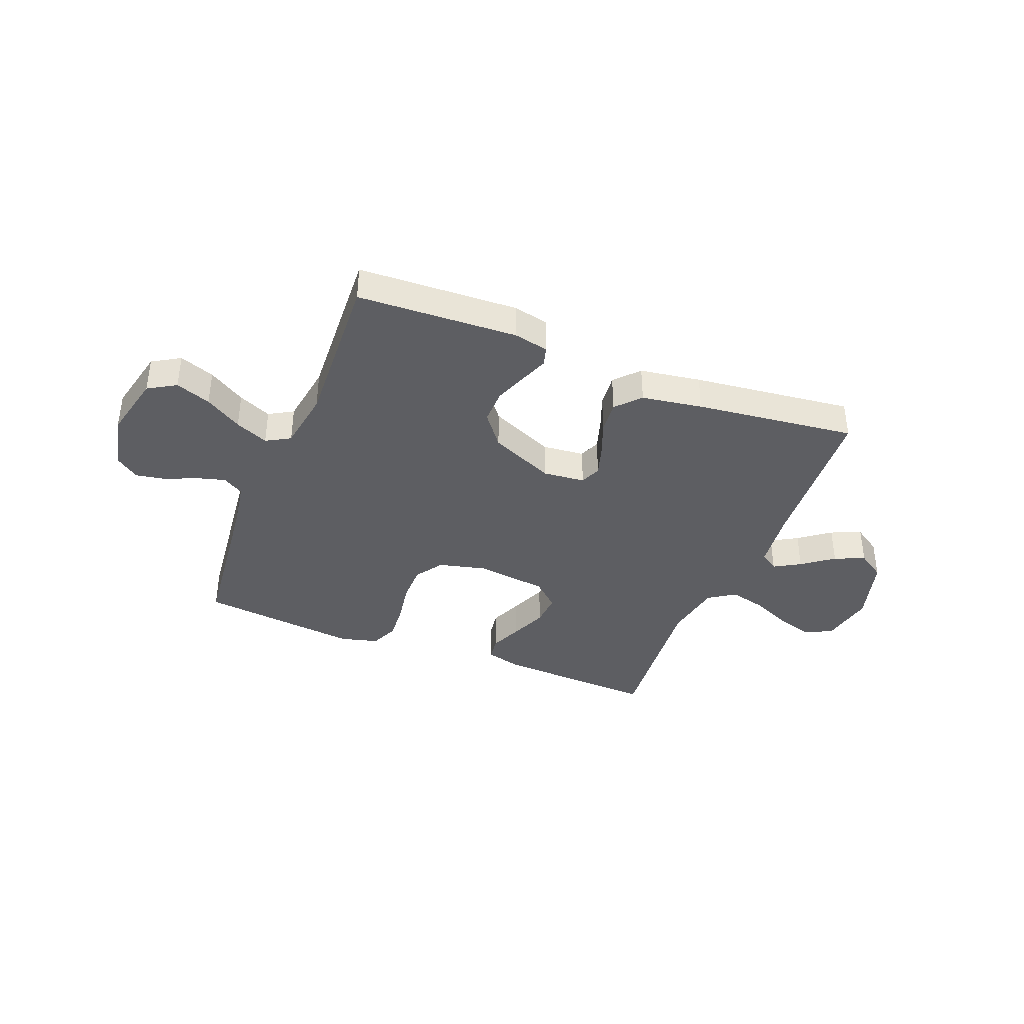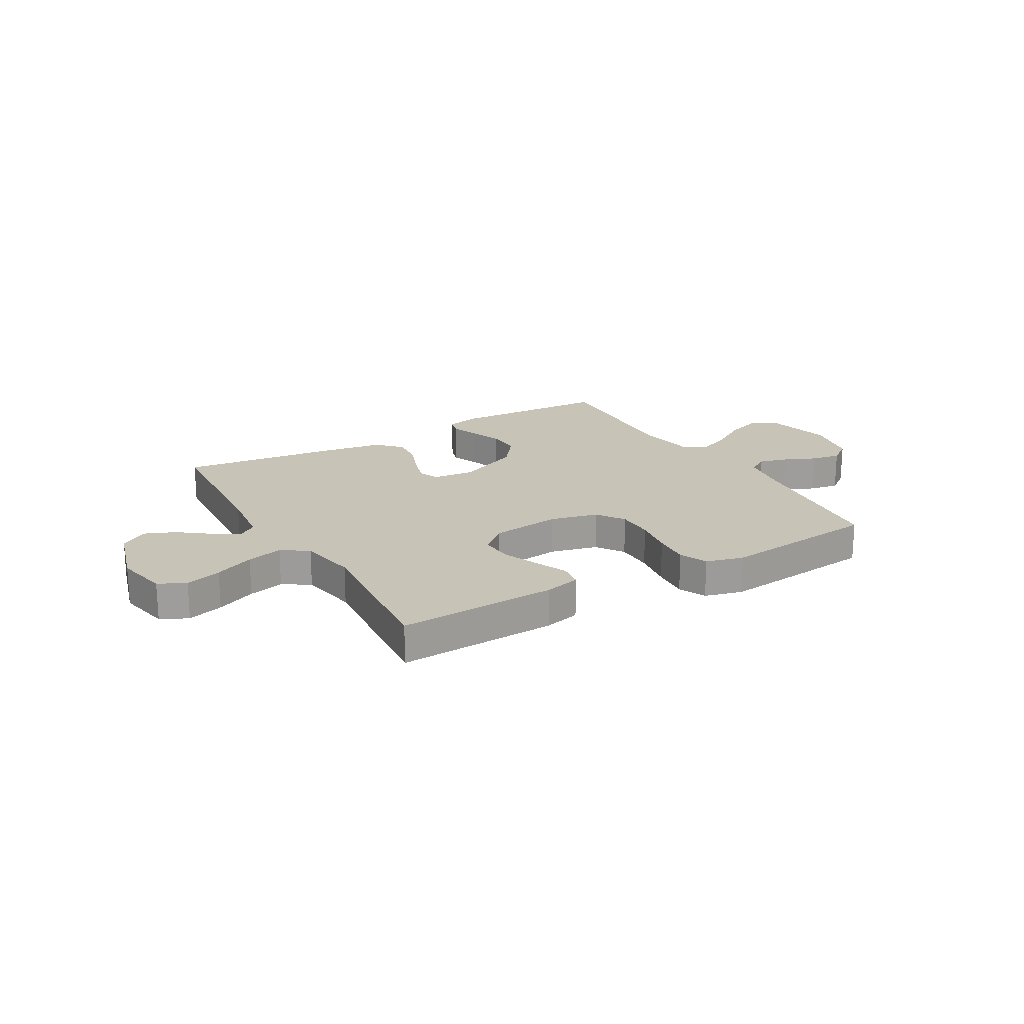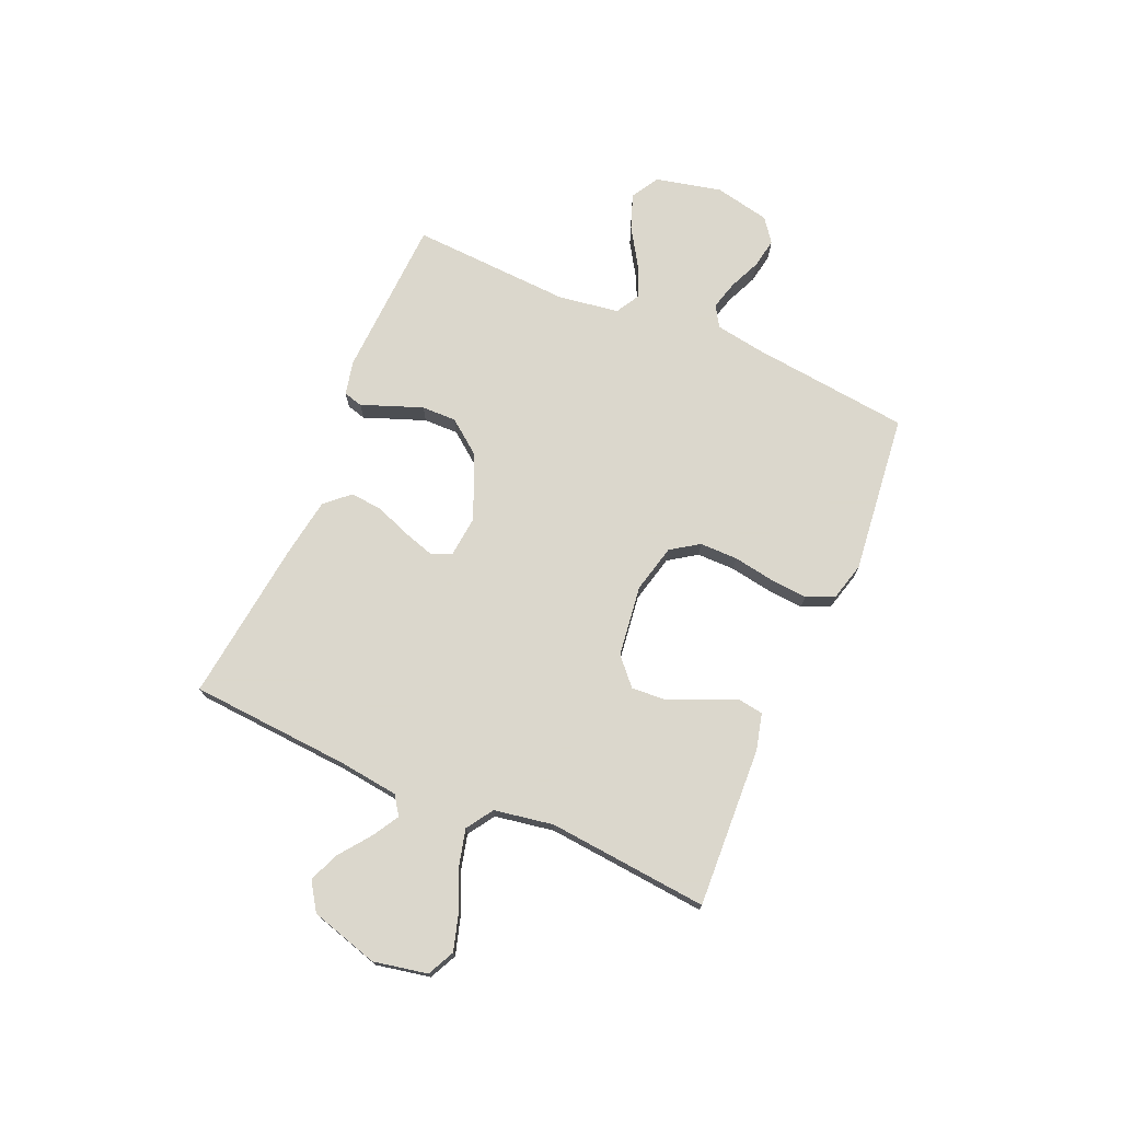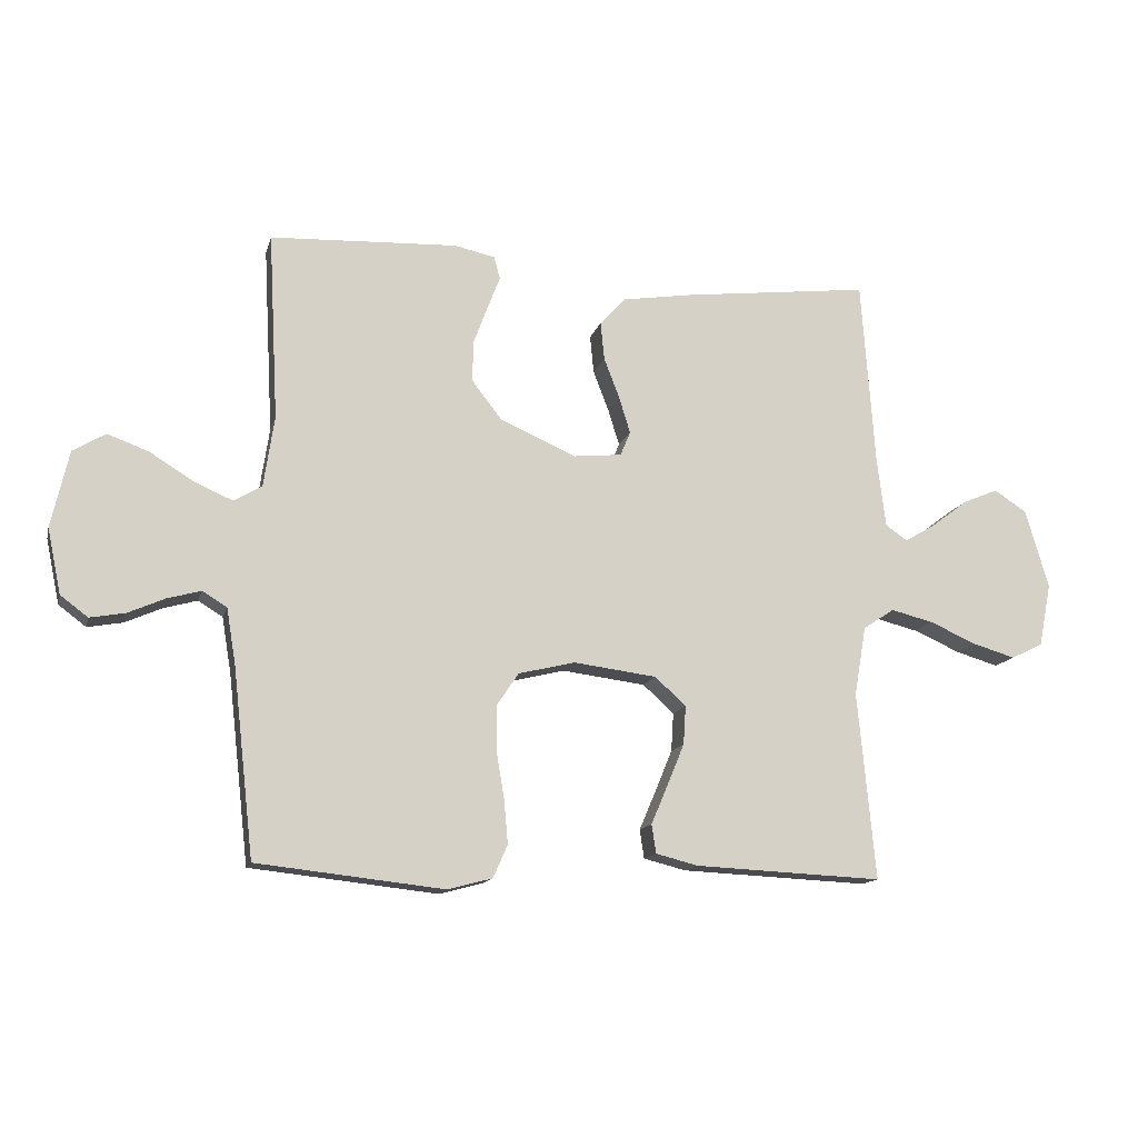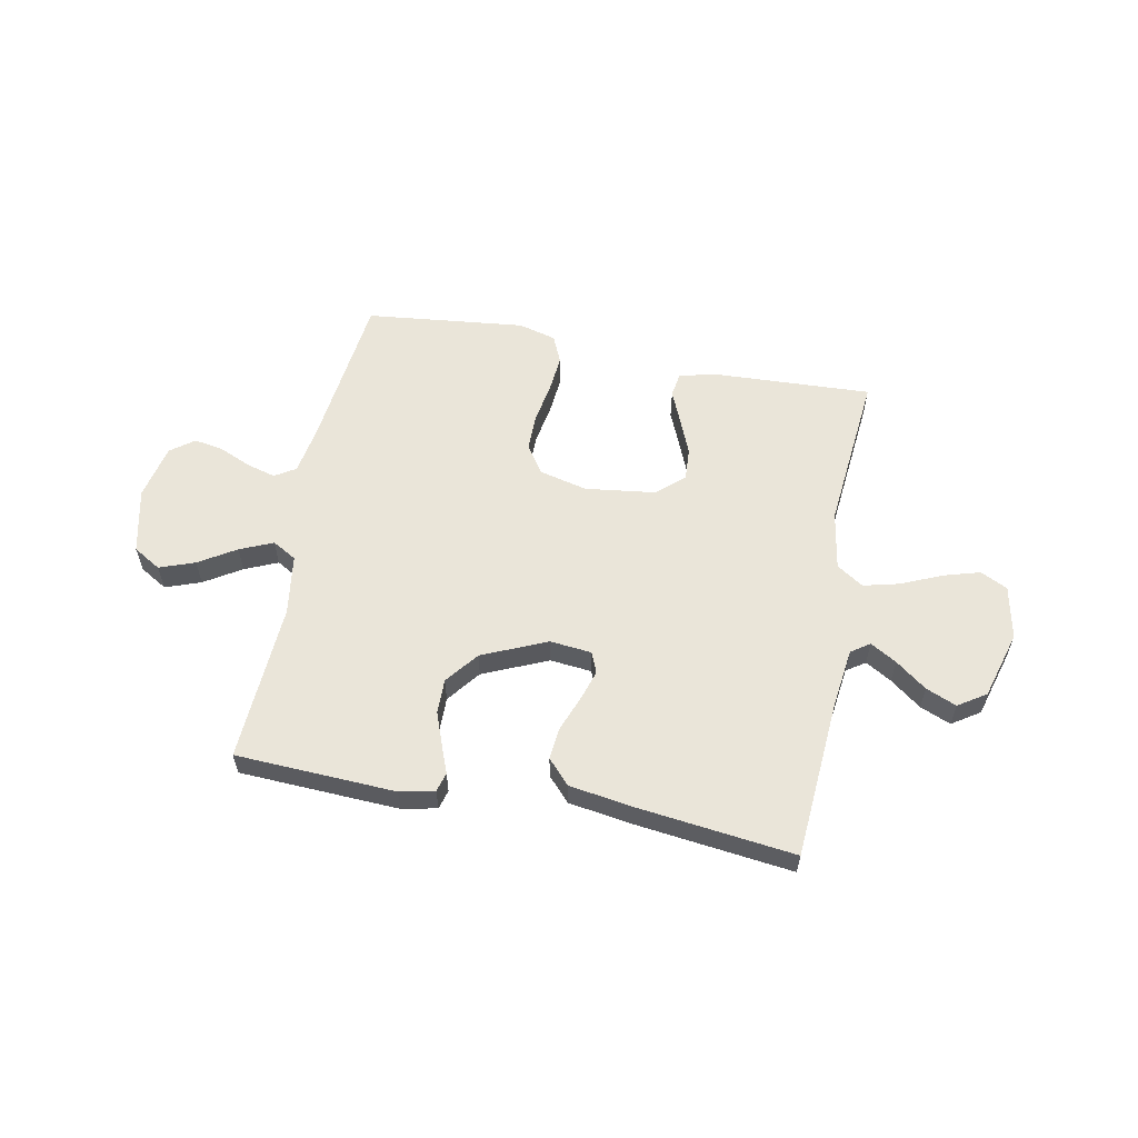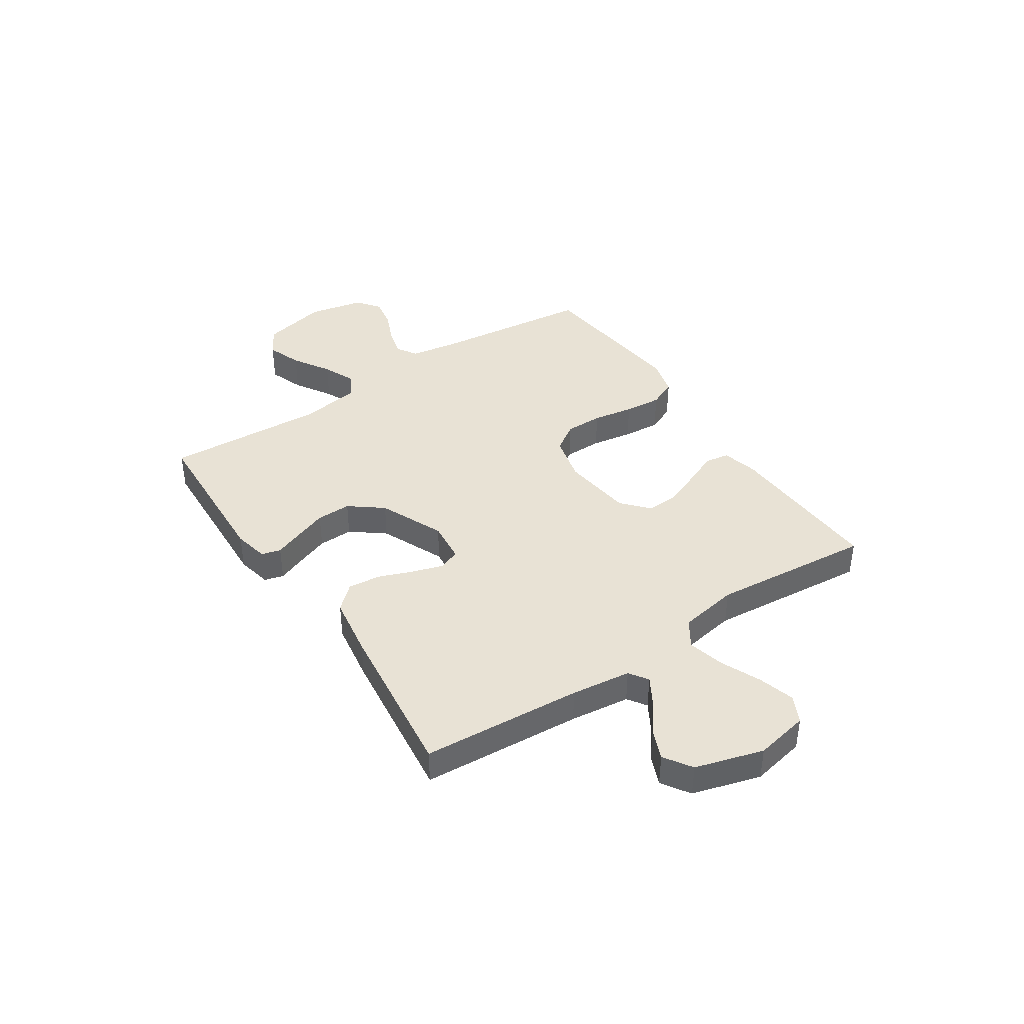
<metadata>
{"format":"obj","ext":"obj","renderer":"f3d","projection":"perspective","resolution":1024,"background":"white","views":[{"elev":-38.6,"azim":-21.7,"up":"+Y"},{"elev":19.8,"azim":149.8,"up":"+Y"},{"elev":73.4,"azim":113.3,"up":"+Y"},{"elev":-13.6,"azim":-13.8,"up":"+Z"},{"elev":58.1,"azim":11.0,"up":"+Y"},{"elev":40.7,"azim":56.4,"up":"+Y"}]}
</metadata>
<code>
v 0.5 0.07 0.5
v 0.521 0.07 0.2
v 0.535 0.07 0.088
v 0.57 0.07 0.064
v 0.619 0.07 0.093
v 0.677 0.07 0.137
v 0.734 0.07 0.161
v 0.786 0.07 0.127
v 0.823 0.07 0
v 0.803 0.07 -0.101
v 0.752 0.07 -0.126
v 0.684 0.07 -0.106
v 0.609 0.07 -0.073
v 0.541 0.07 -0.056
v 0.491 0.07 -0.089
v 0.472 0.07 -0.2
v 0.5 0.07 -0.5
v 0.2 0.07 -0.486
v 0.132 0.07 -0.469
v 0.125 0.07 -0.423
v 0.151 0.07 -0.362
v 0.179 0.07 -0.294
v 0.183 0.07 -0.232
v 0.133 0.07 -0.187
v 0 0.07 -0.17
v -0.09 0.07 -0.192
v -0.125 0.07 -0.244
v -0.125 0.07 -0.315
v -0.112 0.07 -0.392
v -0.106 0.07 -0.462
v -0.129 0.07 -0.514
v -0.2 0.07 -0.533
v -0.5 0.07 -0.5
v -0.534 0.07 -0.2
v -0.549 0.07 -0.11
v -0.588 0.07 -0.086
v -0.642 0.07 -0.101
v -0.701 0.07 -0.127
v -0.757 0.07 -0.137
v -0.801 0.07 -0.104
v -0.823 0.07 0
v -0.795 0.07 0.123
v -0.743 0.07 0.154
v -0.677 0.07 0.13
v -0.608 0.07 0.087
v -0.546 0.07 0.06
v -0.501 0.07 0.086
v -0.484 0.07 0.2
v -0.5 0.07 0.5
v -0.2 0.07 0.514
v -0.135 0.07 0.5
v -0.125 0.07 0.464
v -0.145 0.07 0.412
v -0.168 0.07 0.35
v -0.169 0.07 0.285
v -0.121 0.07 0.223
v 0 0.07 0.17
v 0.078 0.07 0.178
v 0.094 0.07 0.217
v 0.076 0.07 0.275
v 0.051 0.07 0.34
v 0.045 0.07 0.401
v 0.086 0.07 0.446
v 0.2 0.07 0.464
v 0.5 0 0.5
v 0.521 0 0.2
v 0.535 0 0.088
v 0.57 0 0.064
v 0.619 0 0.093
v 0.677 0 0.137
v 0.734 0 0.161
v 0.786 0 0.127
v 0.823 0 0
v 0.803 0 -0.101
v 0.752 0 -0.126
v 0.684 0 -0.106
v 0.609 0 -0.073
v 0.541 0 -0.056
v 0.491 0 -0.089
v 0.472 0 -0.2
v 0.5 0 -0.5
v 0.2 0 -0.486
v 0.132 0 -0.469
v 0.125 0 -0.423
v 0.151 0 -0.362
v 0.179 0 -0.294
v 0.183 0 -0.232
v 0.133 0 -0.187
v 0 0 -0.17
v -0.09 0 -0.192
v -0.125 0 -0.244
v -0.125 0 -0.315
v -0.112 0 -0.392
v -0.106 0 -0.462
v -0.129 0 -0.514
v -0.2 0 -0.533
v -0.5 0 -0.5
v -0.534 0 -0.2
v -0.549 0 -0.11
v -0.588 0 -0.086
v -0.642 0 -0.101
v -0.701 0 -0.127
v -0.757 0 -0.137
v -0.801 0 -0.104
v -0.823 0 0
v -0.795 0 0.123
v -0.743 0 0.154
v -0.677 0 0.13
v -0.608 0 0.087
v -0.546 0 0.06
v -0.501 0 0.086
v -0.484 0 0.2
v -0.5 0 0.5
v -0.2 0 0.514
v -0.135 0 0.5
v -0.125 0 0.464
v -0.145 0 0.412
v -0.168 0 0.35
v -0.169 0 0.285
v -0.121 0 0.223
v 0 0 0.17
v 0.078 0 0.178
v 0.094 0 0.217
v 0.076 0 0.275
v 0.051 0 0.34
v 0.045 0 0.401
v 0.086 0 0.446
v 0.2 0 0.464
f 64 1 2
f 63 64 2
f 62 63 2
f 61 62 2
f 60 61 2
f 59 60 2 3
f 58 59 3 4
f 57 58 4
f 51 52 53
f 50 51 53
f 49 50 53
f 48 49 53
f 47 48 53 54
f 43 44 45
f 42 43 45
f 41 42 45
f 40 41 45
f 39 40 45
f 38 39 45
f 37 38 45
f 36 37 45 46
f 35 36 46 47
f 32 33 34
f 31 32 34
f 30 31 34
f 29 30 34
f 28 29 34
f 34 35 47
f 28 34 47
f 27 28 47
f 19 20 21
f 18 19 21
f 17 18 21
f 16 17 21
f 15 16 21 22
f 14 15 22 23
f 11 12 13
f 10 11 13
f 9 10 13
f 8 9 13
f 7 8 13
f 6 7 13
f 5 6 13
f 4 5 13 14
f 14 23 24
f 4 14 24
f 57 4 24
f 47 54 55
f 47 55 56
f 27 47 56
f 26 27 56
f 25 26 56 57
f 24 25 57
f 66 65 128
f 66 128 127
f 66 127 126
f 66 126 125
f 66 125 124
f 67 66 124 123
f 68 67 123 122
f 68 122 121
f 117 116 115
f 117 115 114
f 117 114 113
f 117 113 112
f 118 117 112 111
f 109 108 107
f 109 107 106
f 109 106 105
f 109 105 104
f 109 104 103
f 109 103 102
f 109 102 101
f 110 109 101 100
f 111 110 100 99
f 98 97 96
f 98 96 95
f 98 95 94
f 98 94 93
f 98 93 92
f 111 99 98
f 111 98 92
f 111 92 91
f 85 84 83
f 85 83 82
f 85 82 81
f 85 81 80
f 86 85 80 79
f 87 86 79 78
f 77 76 75
f 77 75 74
f 77 74 73
f 77 73 72
f 77 72 71
f 77 71 70
f 77 70 69
f 78 77 69 68
f 88 87 78
f 88 78 68
f 88 68 121
f 119 118 111
f 120 119 111
f 120 111 91
f 120 91 90
f 121 120 90 89
f 121 89 88
f 1 65 66 2
f 2 66 67 3
f 3 67 68 4
f 4 68 69 5
f 5 69 70 6
f 6 70 71 7
f 7 71 72 8
f 8 72 73 9
f 9 73 74 10
f 10 74 75 11
f 11 75 76 12
f 12 76 77 13
f 13 77 78 14
f 14 78 79 15
f 15 79 80 16
f 16 80 81 17
f 17 81 82 18
f 18 82 83 19
f 19 83 84 20
f 20 84 85 21
f 21 85 86 22
f 22 86 87 23
f 23 87 88 24
f 24 88 89 25
f 25 89 90 26
f 26 90 91 27
f 27 91 92 28
f 28 92 93 29
f 29 93 94 30
f 30 94 95 31
f 31 95 96 32
f 32 96 97 33
f 33 97 98 34
f 34 98 99 35
f 35 99 100 36
f 36 100 101 37
f 37 101 102 38
f 38 102 103 39
f 39 103 104 40
f 40 104 105 41
f 41 105 106 42
f 42 106 107 43
f 43 107 108 44
f 44 108 109 45
f 45 109 110 46
f 46 110 111 47
f 47 111 112 48
f 48 112 113 49
f 49 113 114 50
f 50 114 115 51
f 51 115 116 52
f 52 116 117 53
f 53 117 118 54
f 54 118 119 55
f 55 119 120 56
f 56 120 121 57
f 57 121 122 58
f 58 122 123 59
f 59 123 124 60
f 60 124 125 61
f 61 125 126 62
f 62 126 127 63
f 63 127 128 64
f 64 128 65 1

</code>
